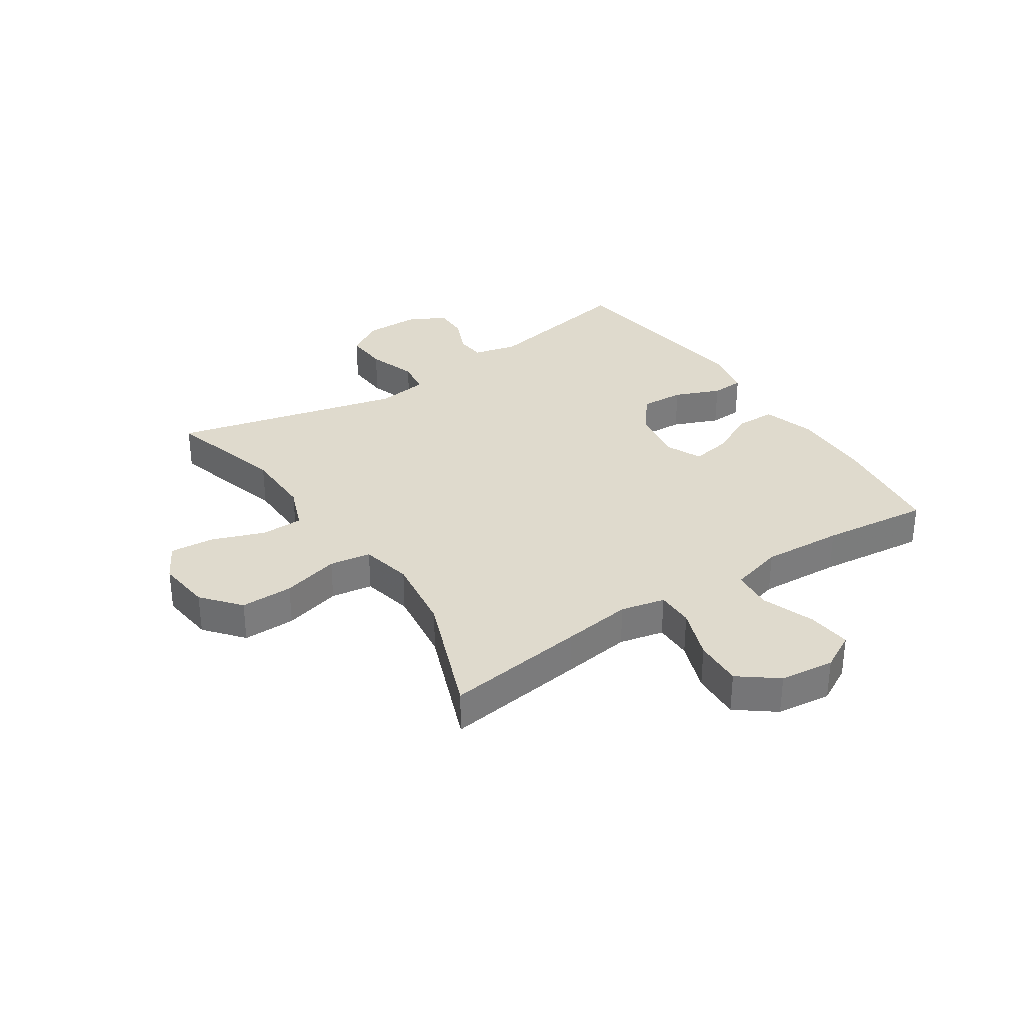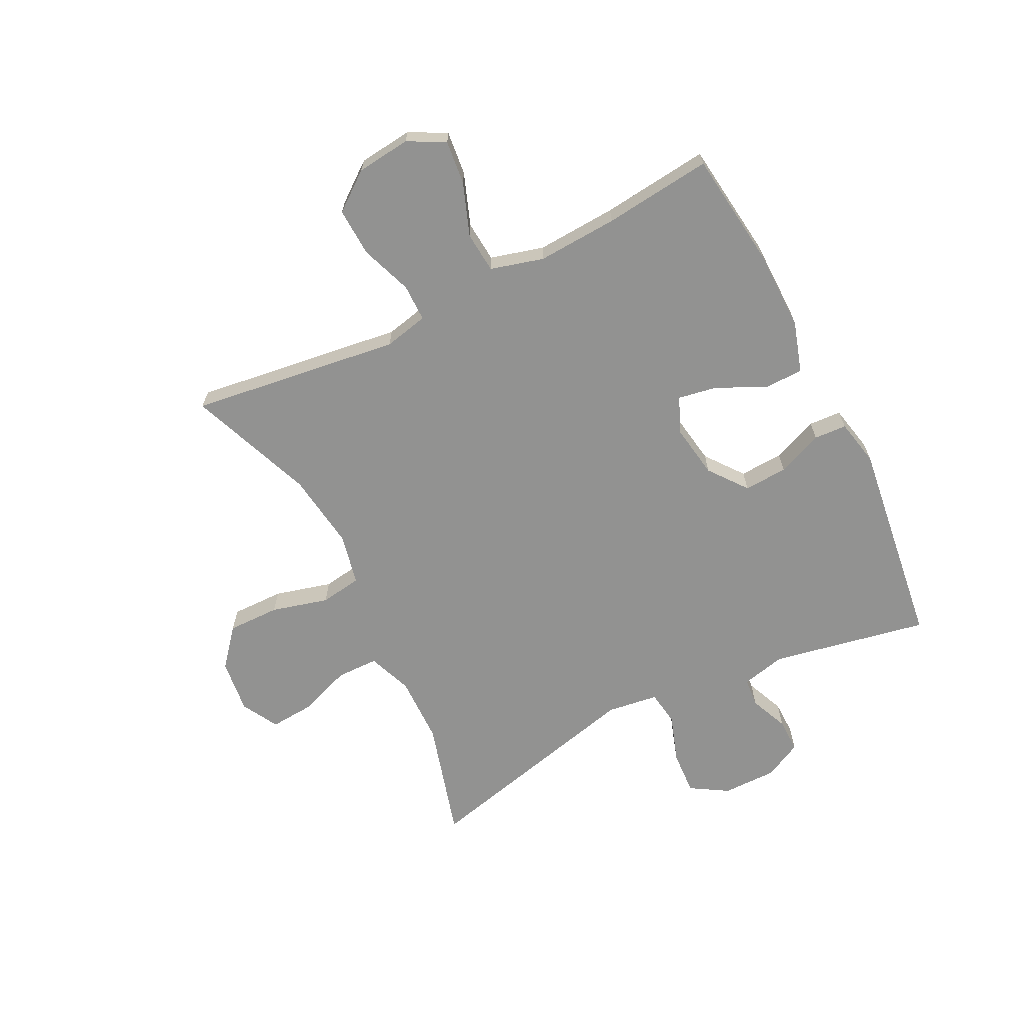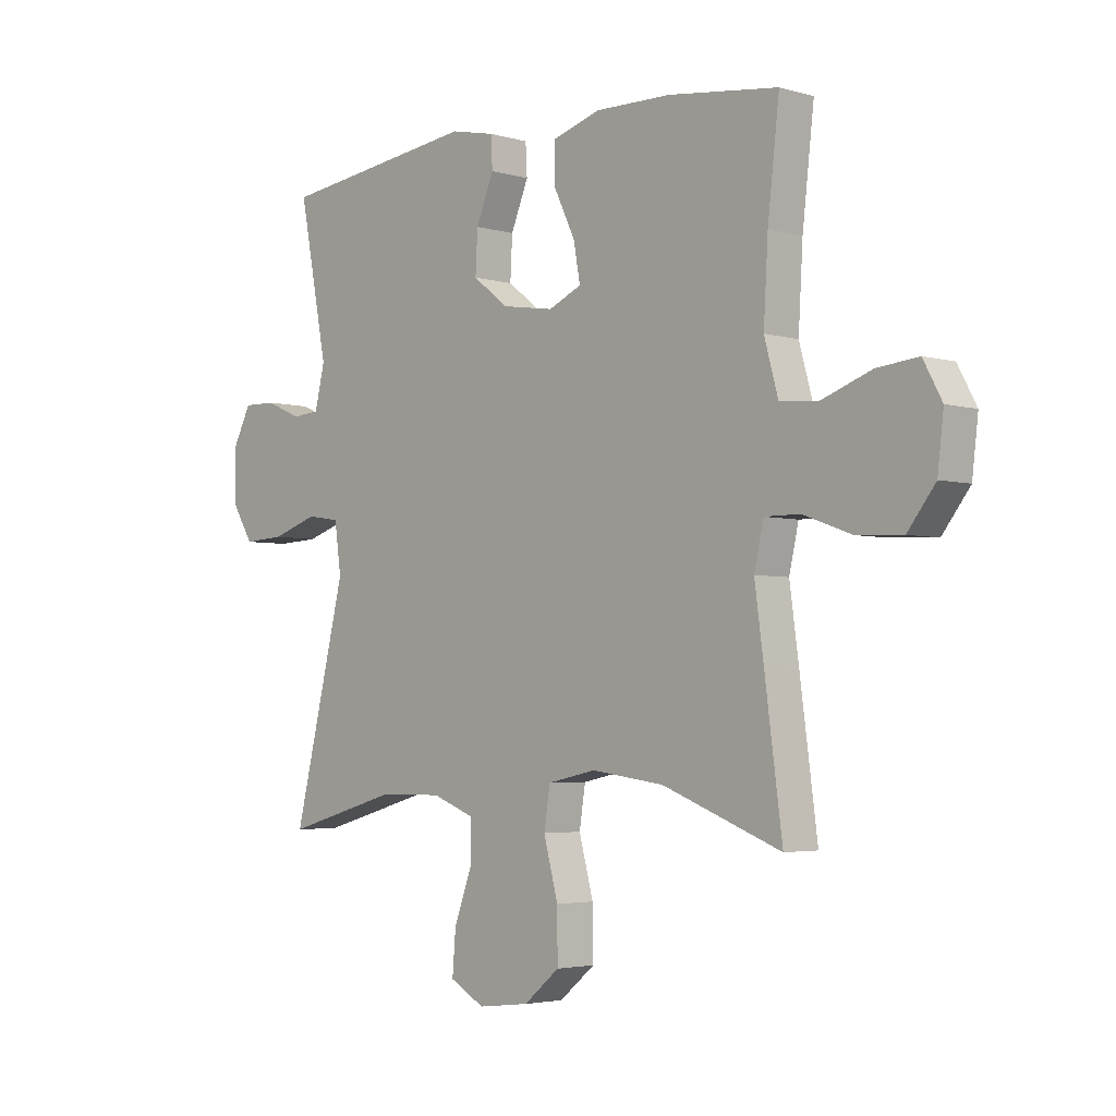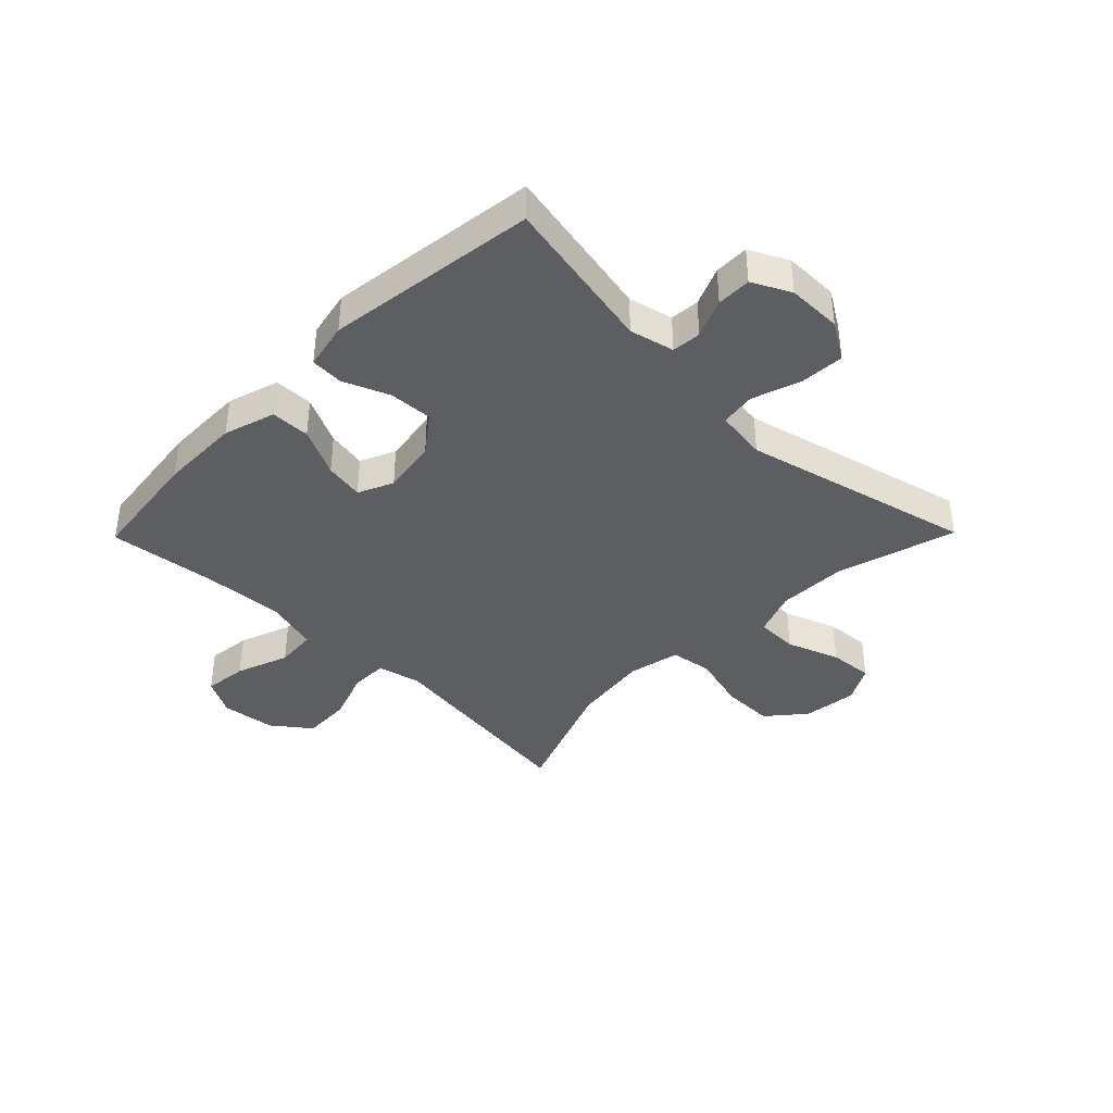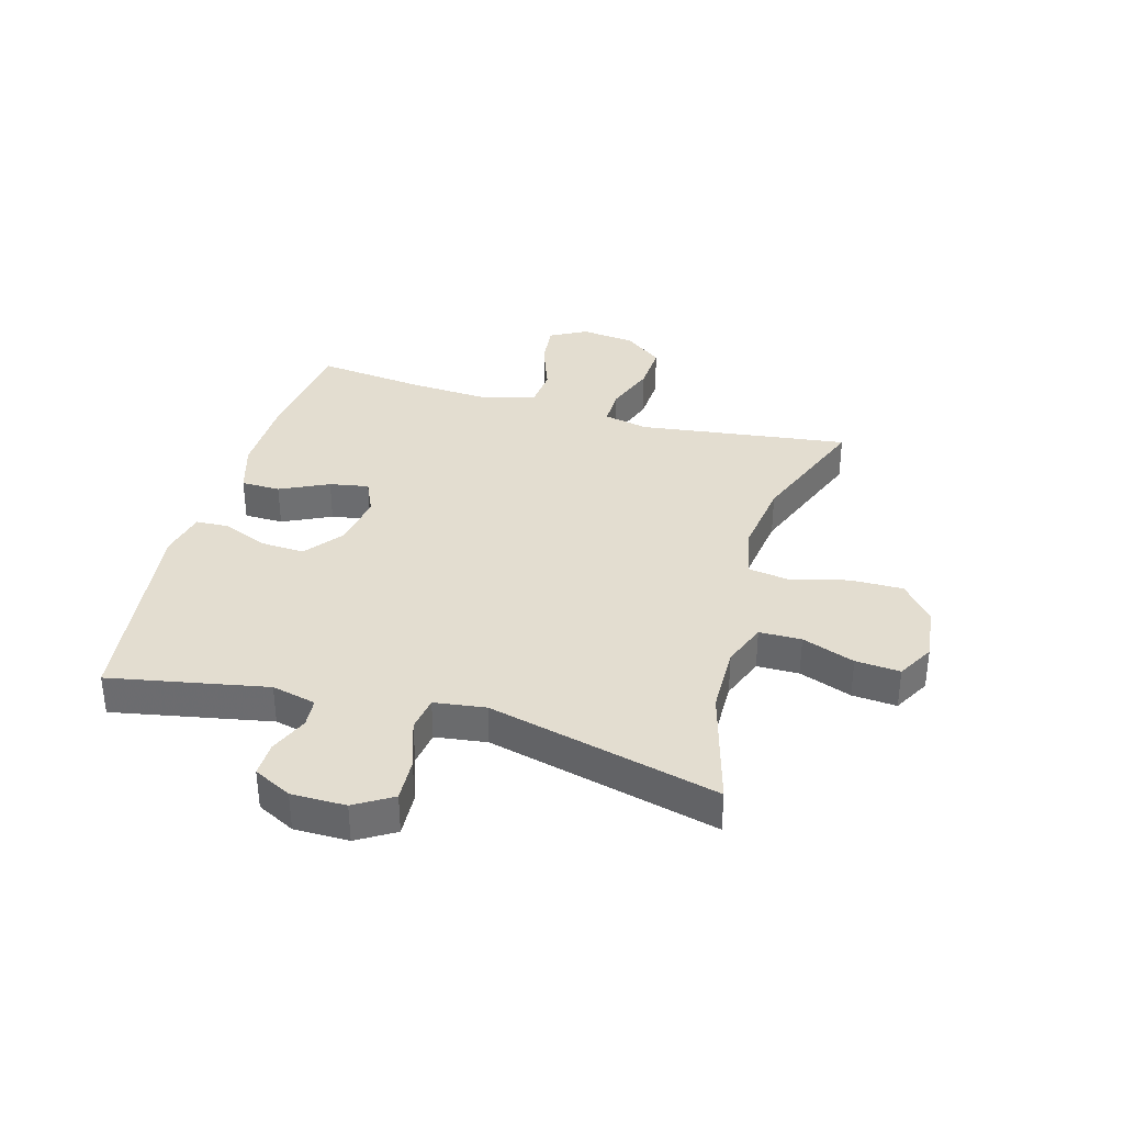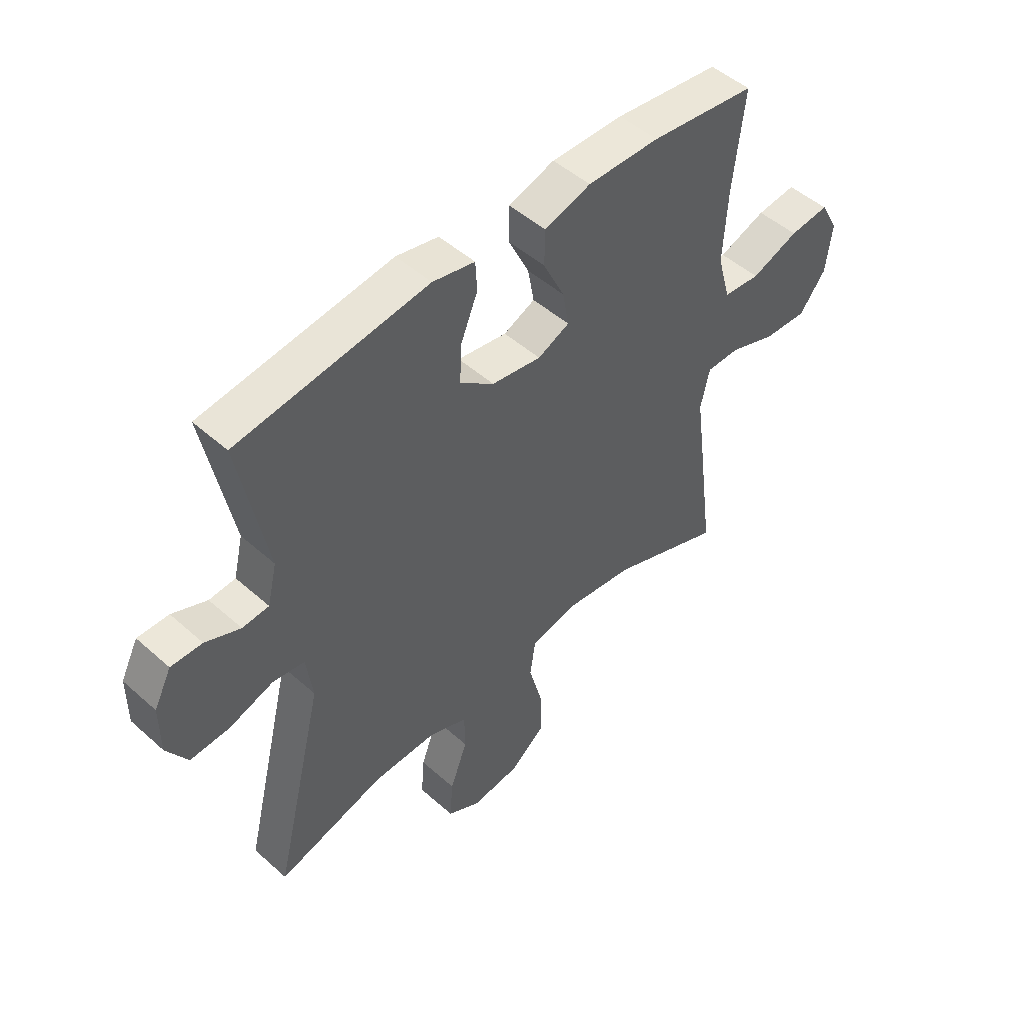
<metadata>
{"format":"obj","ext":"obj","renderer":"f3d","projection":"perspective","resolution":1024,"background":"white","views":[{"elev":32.9,"azim":-123.6,"up":"+Y"},{"elev":-66.2,"azim":-63.4,"up":"+Y"},{"elev":-3.6,"azim":-134.0,"up":"+Z"},{"elev":-39.2,"azim":45.5,"up":"+Y"},{"elev":35.6,"azim":105.9,"up":"+Y"},{"elev":49.2,"azim":134.6,"up":"+Z"}]}
</metadata>
<code>
v 0.5 0.07 0.5
v 0.448 0.07 0.231
v 0.466 0.07 0.155
v 0.516 0.07 0.151
v 0.582 0.07 0.179
v 0.641 0.07 0.18
v 0.674 0.07 0.115
v 0.674 0.07 0.022
v 0.635 0.07 -0.042
v 0.56 0.07 -0.038
v 0.476 0.07 -0.01
v 0.416 0.07 -0.019
v 0.404 0.07 -0.107
v 0.5 0.07 -0.5
v 0.296 0.07 -0.442
v 0.178 0.07 -0.44
v 0.102 0.07 -0.469
v 0.101 0.07 -0.541
v 0.134 0.07 -0.631
v 0.14 0.07 -0.707
v 0.077 0.07 -0.742
v -0.016 0.07 -0.731
v -0.081 0.07 -0.677
v -0.08 0.07 -0.587
v -0.054 0.07 -0.489
v -0.065 0.07 -0.418
v -0.153 0.07 -0.399
v -0.285 0.07 -0.417
v -0.5 0.07 -0.5
v -0.468 0.07 -0.258
v -0.452 0.07 -0.14
v -0.469 0.07 -0.064
v -0.533 0.07 -0.064
v -0.621 0.07 -0.096
v -0.704 0.07 -0.1
v -0.754 0.07 -0.035
v -0.765 0.07 0.058
v -0.731 0.07 0.121
v -0.656 0.07 0.113
v -0.566 0.07 0.08
v -0.496 0.07 0.086
v -0.471 0.07 0.177
v -0.479 0.07 0.315
v -0.5 0.07 0.5
v -0.3 0.07 0.525
v -0.163 0.07 0.527
v -0.075 0.07 0.5
v -0.074 0.07 0.433
v -0.114 0.07 0.35
v -0.126 0.07 0.283
v -0.066 0.07 0.256
v 0.028 0.07 0.271
v 0.093 0.07 0.321
v 0.089 0.07 0.396
v 0.057 0.07 0.474
v 0.06 0.07 0.53
v 0.14 0.07 0.547
v 0.5 0 0.5
v 0.448 0 0.231
v 0.466 0 0.155
v 0.516 0 0.151
v 0.582 0 0.179
v 0.641 0 0.18
v 0.674 0 0.115
v 0.674 0 0.022
v 0.635 0 -0.042
v 0.56 0 -0.038
v 0.476 0 -0.01
v 0.416 0 -0.019
v 0.404 0 -0.107
v 0.5 0 -0.5
v 0.296 0 -0.442
v 0.178 0 -0.44
v 0.102 0 -0.469
v 0.101 0 -0.541
v 0.134 0 -0.631
v 0.14 0 -0.707
v 0.077 0 -0.742
v -0.016 0 -0.731
v -0.081 0 -0.677
v -0.08 0 -0.587
v -0.054 0 -0.489
v -0.065 0 -0.418
v -0.153 0 -0.399
v -0.285 0 -0.417
v -0.5 0 -0.5
v -0.468 0 -0.258
v -0.452 0 -0.14
v -0.469 0 -0.064
v -0.533 0 -0.064
v -0.621 0 -0.096
v -0.704 0 -0.1
v -0.754 0 -0.035
v -0.765 0 0.058
v -0.731 0 0.121
v -0.656 0 0.113
v -0.566 0 0.08
v -0.496 0 0.086
v -0.471 0 0.177
v -0.479 0 0.315
v -0.5 0 0.5
v -0.3 0 0.525
v -0.163 0 0.527
v -0.075 0 0.5
v -0.074 0 0.433
v -0.114 0 0.35
v -0.126 0 0.283
v -0.066 0 0.256
v 0.028 0 0.271
v 0.093 0 0.321
v 0.089 0 0.396
v 0.057 0 0.474
v 0.06 0 0.53
v 0.14 0 0.547
f 57 1 2
f 56 57 2
f 55 56 2
f 54 55 2
f 53 54 2 3
f 52 53 3
f 51 52 3
f 47 48 49
f 46 47 49
f 45 46 49
f 44 45 49
f 43 44 49
f 42 43 49 50
f 41 42 50 51
f 38 39 40
f 37 38 40
f 36 37 40
f 35 36 40
f 34 35 40
f 33 34 40
f 32 33 40 41
f 41 51 3
f 32 41 3
f 31 32 3
f 31 3 4
f 30 31 4
f 29 30 4
f 28 29 4
f 23 24 25
f 22 23 25
f 21 22 25
f 20 21 25
f 19 20 25
f 18 19 25
f 17 18 25 26
f 16 17 26
f 15 16 26 27
f 13 14 15
f 12 13 15 27
f 9 10 11
f 8 9 11
f 7 8 11
f 6 7 11
f 5 6 11
f 4 5 11
f 4 11 12
f 4 12 27 28
f 59 58 114
f 59 114 113
f 59 113 112
f 59 112 111
f 60 59 111 110
f 60 110 109
f 60 109 108
f 106 105 104
f 106 104 103
f 106 103 102
f 106 102 101
f 106 101 100
f 107 106 100 99
f 108 107 99 98
f 97 96 95
f 97 95 94
f 97 94 93
f 97 93 92
f 97 92 91
f 97 91 90
f 98 97 90 89
f 60 108 98
f 60 98 89
f 60 89 88
f 61 60 88
f 61 88 87
f 61 87 86
f 61 86 85
f 82 81 80
f 82 80 79
f 82 79 78
f 82 78 77
f 82 77 76
f 82 76 75
f 83 82 75 74
f 83 74 73
f 84 83 73 72
f 72 71 70
f 84 72 70 69
f 68 67 66
f 68 66 65
f 68 65 64
f 68 64 63
f 68 63 62
f 68 62 61
f 69 68 61
f 85 84 69 61
f 1 58 59 2
f 2 59 60 3
f 3 60 61 4
f 4 61 62 5
f 5 62 63 6
f 6 63 64 7
f 7 64 65 8
f 8 65 66 9
f 9 66 67 10
f 10 67 68 11
f 11 68 69 12
f 12 69 70 13
f 13 70 71 14
f 14 71 72 15
f 15 72 73 16
f 16 73 74 17
f 17 74 75 18
f 18 75 76 19
f 19 76 77 20
f 20 77 78 21
f 21 78 79 22
f 22 79 80 23
f 23 80 81 24
f 24 81 82 25
f 25 82 83 26
f 26 83 84 27
f 27 84 85 28
f 28 85 86 29
f 29 86 87 30
f 30 87 88 31
f 31 88 89 32
f 32 89 90 33
f 33 90 91 34
f 34 91 92 35
f 35 92 93 36
f 36 93 94 37
f 37 94 95 38
f 38 95 96 39
f 39 96 97 40
f 40 97 98 41
f 41 98 99 42
f 42 99 100 43
f 43 100 101 44
f 44 101 102 45
f 45 102 103 46
f 46 103 104 47
f 47 104 105 48
f 48 105 106 49
f 49 106 107 50
f 50 107 108 51
f 51 108 109 52
f 52 109 110 53
f 53 110 111 54
f 54 111 112 55
f 55 112 113 56
f 56 113 114 57
f 57 114 58 1

</code>
